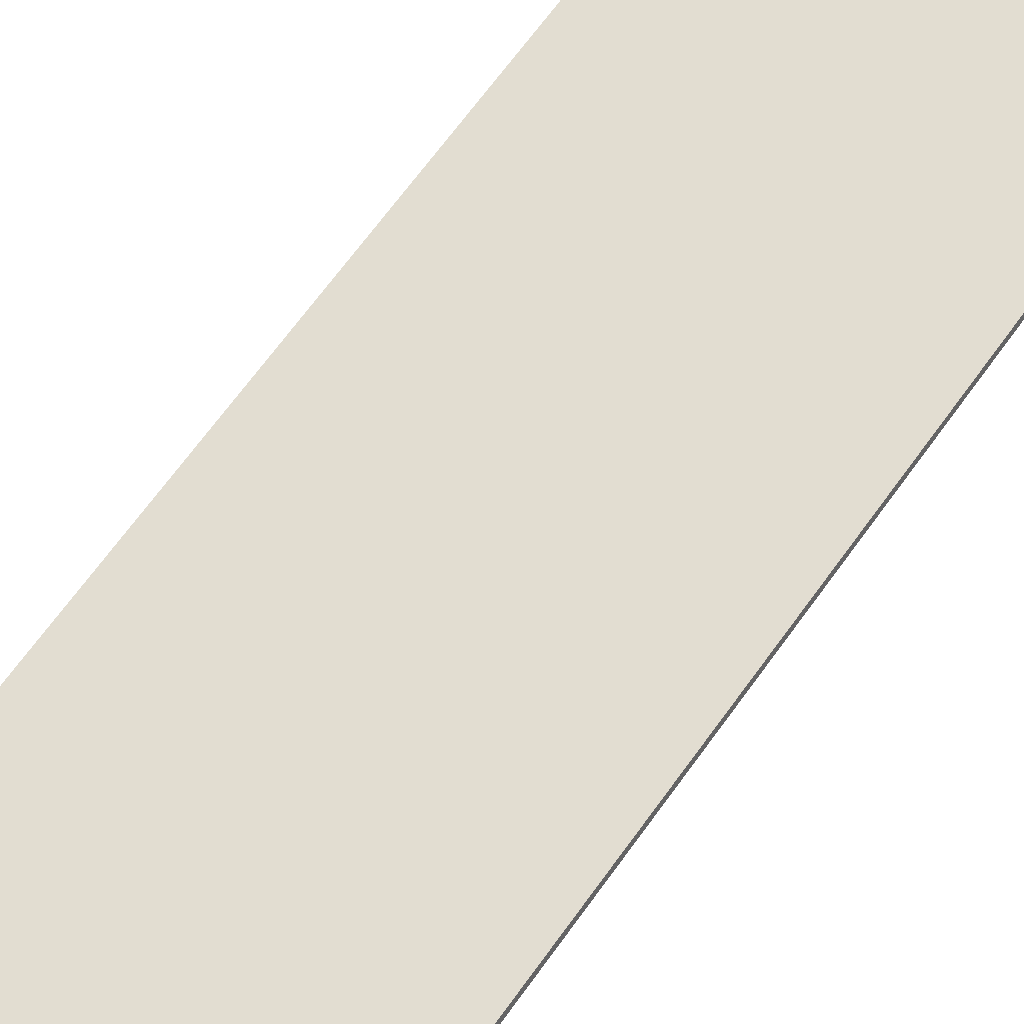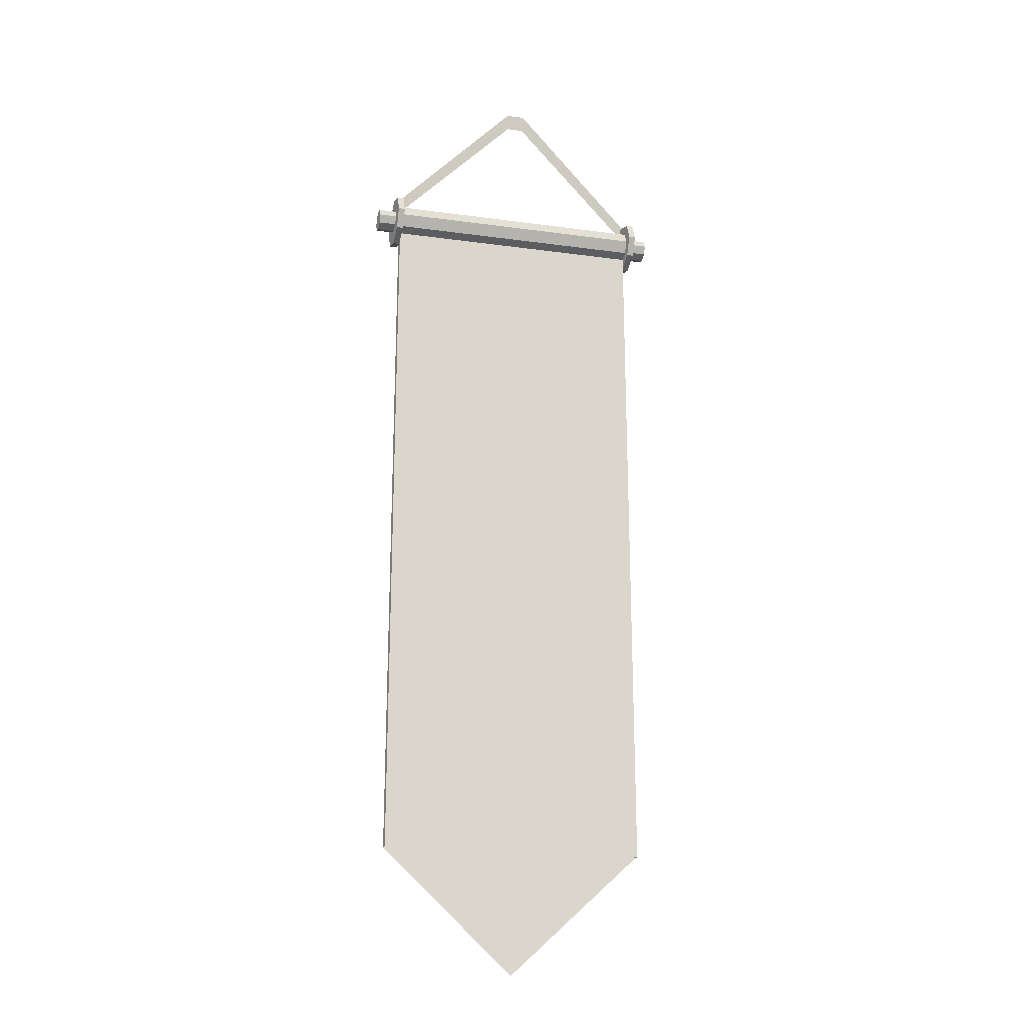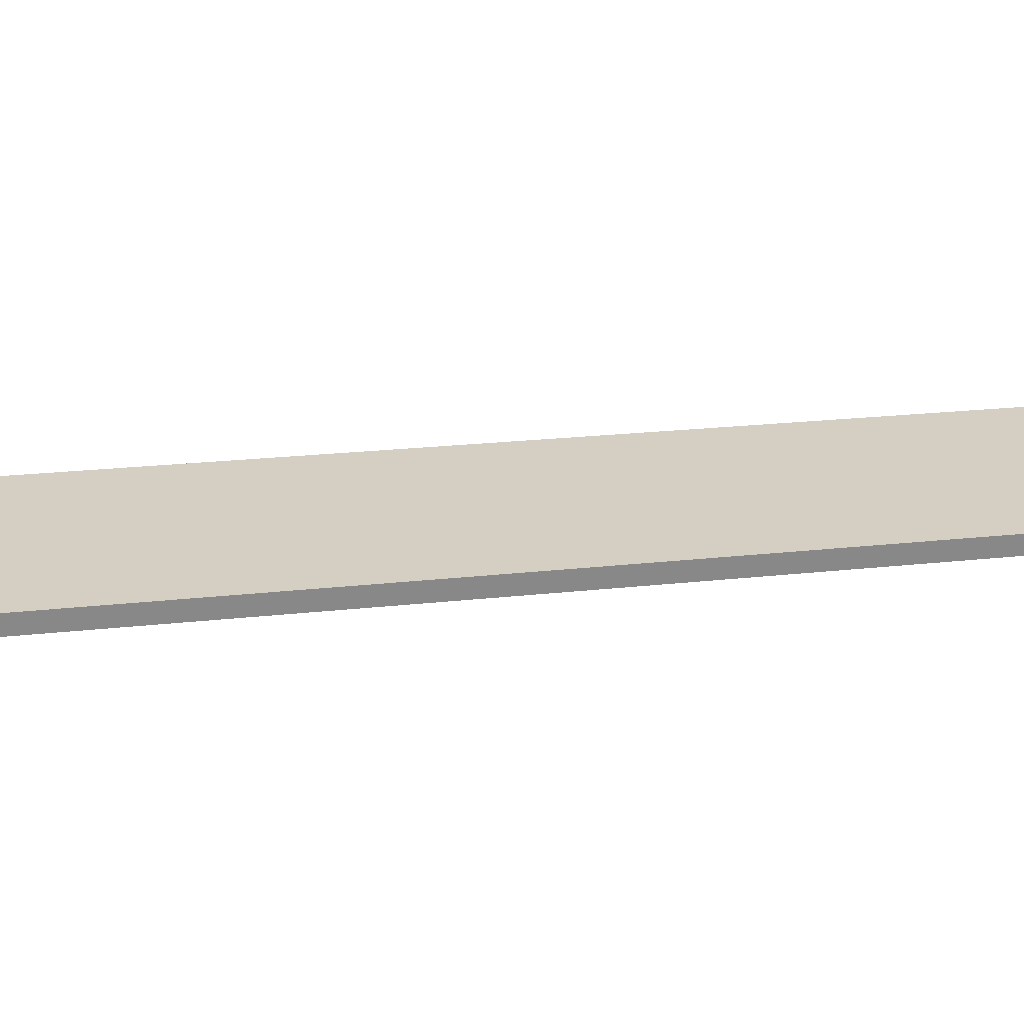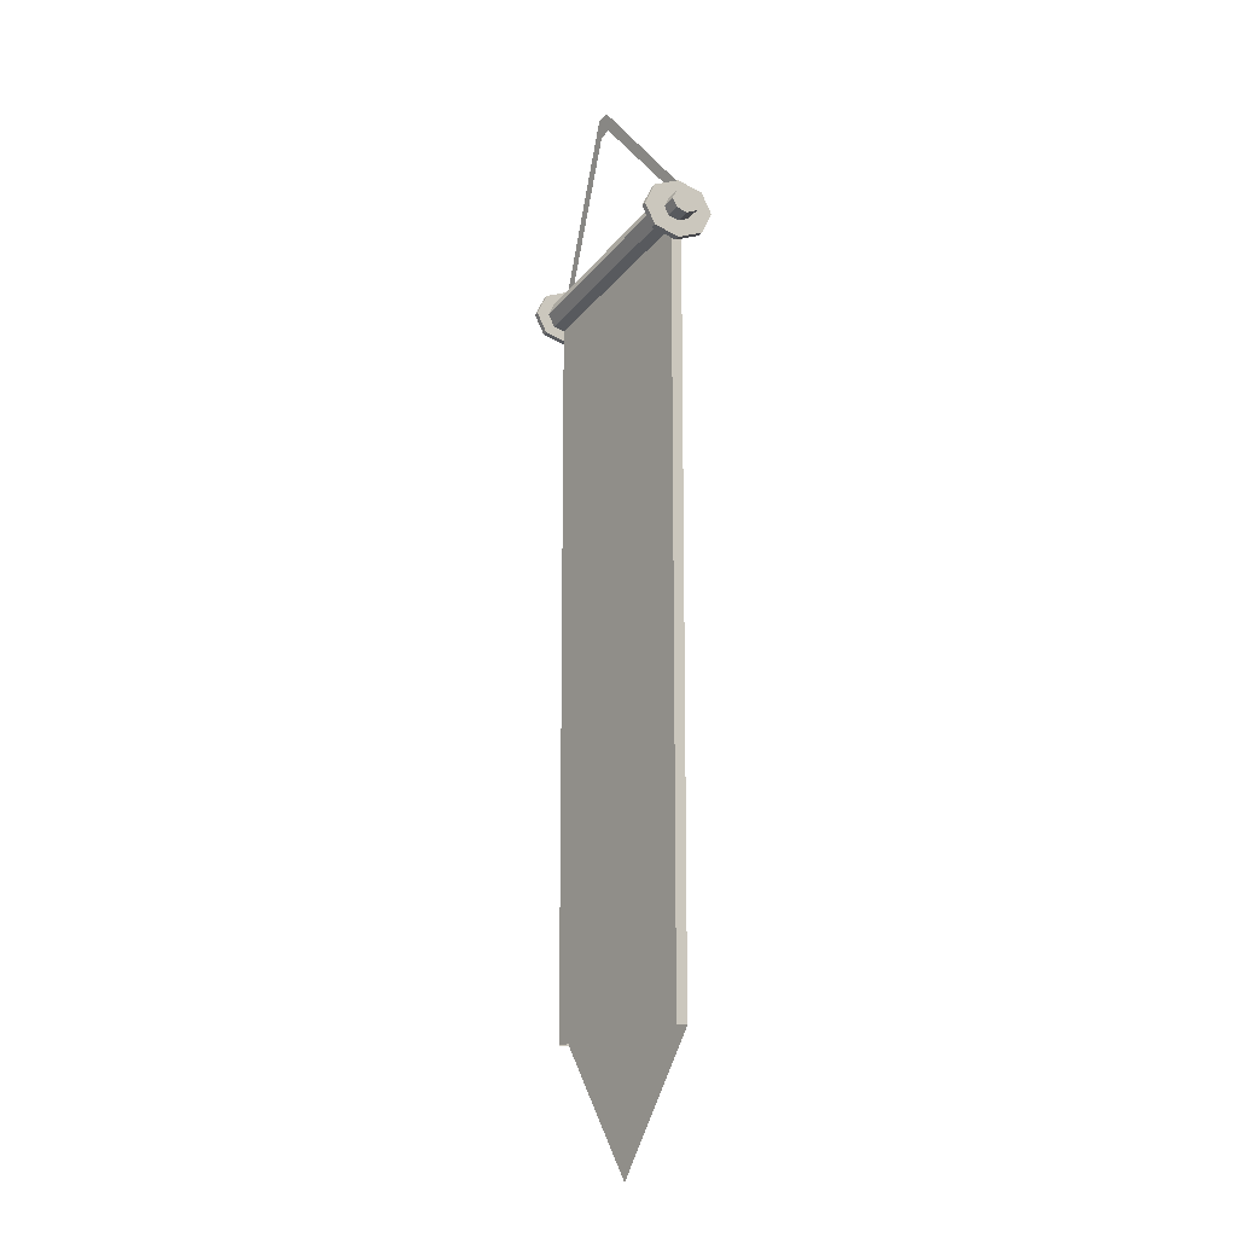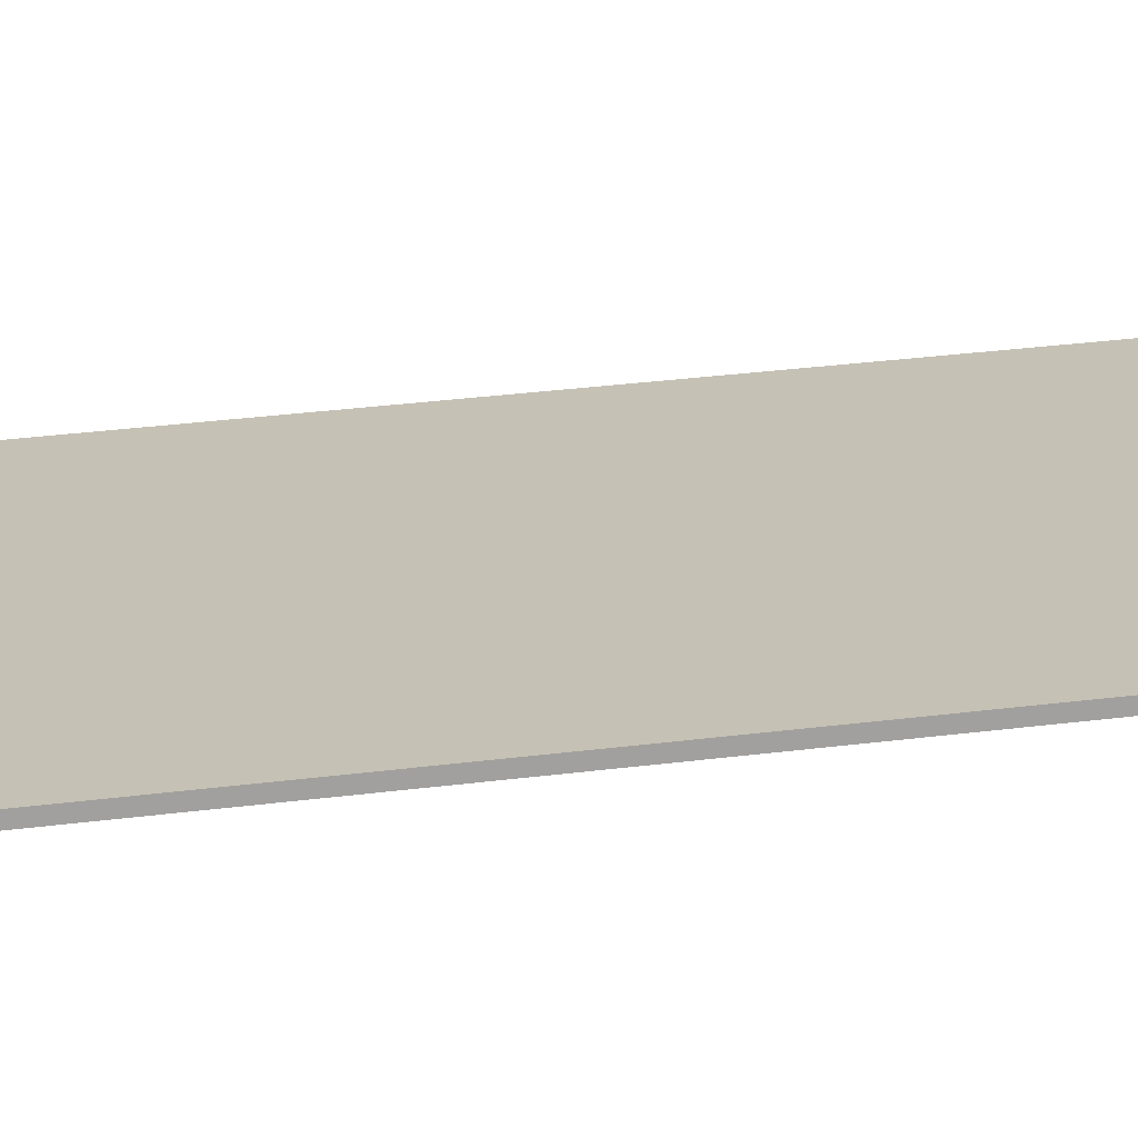
<metadata>
{"format":"obj","ext":"obj","renderer":"f3d","projection":"perspective","resolution":1024,"background":"white","views":[{"elev":65.6,"azim":-144.6,"up":"+Z"},{"elev":-21.2,"azim":-13.6,"up":"+Y"},{"elev":12.1,"azim":70.8,"up":"+Z"},{"elev":-14.8,"azim":67.5,"up":"+Y"},{"elev":32.6,"azim":-100.0,"up":"+Z"}]}
</metadata>
<code>
g IceAirScrolls
v 2.955 7.929 -0.3204
v -2.955 7.929 -0.3183
v -2.955 7.659 -0.4506
v 2.955 7.659 -0.4527
v 2.955 7.659 -0.4527
v -2.955 7.659 -0.4506
v -2.955 7.389 -0.3183
v 2.955 7.389 -0.3204
v 2.955 7.389 -0.3204
v -2.955 7.389 -0.3183
v -2.955 7.277 0.001045
v 2.955 7.277 -0.001047
v 2.955 7.277 -0.001047
v -2.955 7.277 0.001045
v -2.955 7.389 0.3204
v 2.955 7.389 0.3183
v 2.955 7.389 0.3183
v -2.955 7.389 0.3204
v -2.955 7.659 0.4527
v 2.955 7.659 0.4506
v 2.955 7.659 0.4506
v -2.955 7.659 0.4527
v -2.955 7.929 0.3204
v 2.955 7.929 0.3183
v 2.955 7.929 0.3183
v -2.955 7.929 0.3204
v -2.955 8.041 0.001045
v 2.955 8.041 -0.001047
v 2.955 8.041 -0.001047
v -2.955 8.041 0.001045
v -2.955 7.929 -0.3183
v 2.955 7.929 -0.3204
v 2.955 7.659 -0.4527
v 2.955 8.09 -0.5103
v 2.955 7.929 -0.3204
v 2.955 7.659 -0.7213
v 2.955 7.389 -0.3204
v 2.955 7.228 -0.5103
v 2.955 7.277 -0.001047
v 2.955 7.228 -0.5103
v 2.955 7.389 -0.3204
v 2.955 7.049 -0.001047
v 2.955 7.389 0.3183
v 2.955 7.228 0.5082
v 2.955 7.659 0.4506
v 2.955 7.228 0.5082
v 2.955 7.389 0.3183
v 2.955 7.659 0.7192
v 2.955 7.929 0.3183
v 2.955 8.09 0.5082
v 2.955 8.041 -0.001047
v 2.955 8.09 0.5082
v 2.955 7.929 0.3183
v 2.955 8.269 -0.001047
v 2.955 7.929 -0.3204
v 2.955 8.09 -0.5103
v -2.955 7.929 -0.3183
v -2.955 8.09 -0.5082
v -2.955 7.659 -0.7192
v -2.955 7.659 -0.4506
v -2.955 7.228 -0.5082
v -2.955 7.389 -0.3183
v -2.955 7.389 -0.3183
v -2.955 7.228 -0.5082
v -2.955 7.049 0.001045
v -2.955 7.277 0.001045
v -2.955 7.228 0.5103
v -2.955 7.389 0.3204
v -2.955 7.389 0.3204
v -2.955 7.228 0.5103
v -2.955 7.659 0.7213
v -2.955 7.659 0.4527
v -2.955 8.09 0.5103
v -2.955 7.929 0.3204
v -2.955 7.929 0.3204
v -2.955 8.09 0.5103
v -2.955 8.269 0.001045
v -2.955 8.041 0.001045
v -2.955 8.09 -0.5082
v -2.955 7.929 -0.3183
v 2.955 7.659 -0.7213
v 3.106 7.659 -0.7213
v 3.106 8.09 -0.5104
v 2.955 8.09 -0.5103
v 2.955 7.228 -0.5103
v 3.106 7.228 -0.5104
v 3.106 7.659 -0.7213
v 2.955 7.659 -0.7213
v 2.955 7.049 -0.001047
v 3.106 7.049 -0.001104
v 3.106 7.228 -0.5104
v 2.955 7.228 -0.5103
v 2.955 7.228 0.5082
v 3.107 7.228 0.5082
v 3.106 7.049 -0.001104
v 2.955 7.049 -0.001047
v 2.955 7.659 0.7192
v 3.107 7.659 0.7191
v 3.107 7.228 0.5082
v 2.955 7.228 0.5082
v 2.955 8.09 0.5082
v 3.107 8.09 0.5082
v 3.107 7.659 0.7191
v 2.955 7.659 0.7192
v 2.955 8.269 -0.001047
v 3.106 8.269 -0.001104
v 3.107 8.09 0.5082
v 2.955 8.09 0.5082
v 2.955 8.09 -0.5103
v 3.106 8.09 -0.5104
v 3.106 8.269 -0.001104
v 2.955 8.269 -0.001047
v -2.955 8.09 -0.5082
v -3.107 8.09 -0.5082
v -3.107 7.659 -0.7191
v -2.955 7.659 -0.7192
v -2.955 7.659 -0.7192
v -3.107 7.659 -0.7191
v -3.107 7.228 -0.5082
v -2.955 7.228 -0.5082
v -2.955 7.228 -0.5082
v -3.107 7.228 -0.5082
v -3.106 7.049 0.001106
v -2.955 7.049 0.001045
v -2.955 7.049 0.001045
v -3.106 7.049 0.001106
v -3.106 7.228 0.5104
v -2.955 7.228 0.5103
v -2.955 7.228 0.5103
v -3.106 7.228 0.5104
v -3.106 7.659 0.7213
v -2.955 7.659 0.7213
v -2.955 7.659 0.7213
v -3.106 7.659 0.7213
v -3.106 8.09 0.5104
v -2.955 8.09 0.5103
v -2.955 8.09 0.5103
v -3.106 8.09 0.5104
v -3.106 8.269 0.001106
v -2.955 8.269 0.001045
v -2.955 8.269 0.001045
v -3.106 8.269 0.001106
v -3.107 8.09 -0.5082
v -2.955 8.09 -0.5082
v 3.106 7.659 -0.7213
v 3.106 7.84 -0.2153
v 3.106 8.09 -0.5104
v 3.106 7.659 -0.304
v 3.106 7.228 -0.5104
v 3.106 7.478 -0.2153
v 3.106 7.049 -0.001104
v 3.106 7.478 -0.2153
v 3.106 7.228 -0.5104
v 3.106 7.402 -0.001104
v 3.107 7.228 0.5082
v 3.107 7.478 0.2131
v 3.107 7.659 0.7191
v 3.107 7.478 0.2131
v 3.107 7.228 0.5082
v 3.107 7.659 0.3018
v 3.107 8.09 0.5082
v 3.107 7.84 0.2131
v 3.106 8.269 -0.001104
v 3.107 7.84 0.2131
v 3.107 8.09 0.5082
v 3.106 7.915 -0.001104
v 3.106 8.09 -0.5104
v 3.106 7.84 -0.2153
v -3.107 8.09 -0.5082
v -3.107 7.84 -0.2131
v -3.107 7.659 -0.3018
v -3.107 7.659 -0.7191
v -3.107 7.478 -0.2131
v -3.107 7.228 -0.5082
v -3.107 7.228 -0.5082
v -3.107 7.478 -0.2131
v -3.106 7.402 0.001106
v -3.106 7.049 0.001106
v -3.106 7.478 0.2153
v -3.106 7.228 0.5104
v -3.106 7.228 0.5104
v -3.106 7.478 0.2153
v -3.106 7.659 0.304
v -3.106 7.659 0.7213
v -3.106 7.84 0.2153
v -3.106 8.09 0.5104
v -3.106 8.09 0.5104
v -3.106 7.84 0.2153
v -3.106 7.915 0.001106
v -3.106 8.269 0.001106
v -3.107 7.84 -0.2131
v -3.107 8.09 -0.5082
v 3.106 7.659 -0.304
v 3.508 7.659 -0.3041
v 3.508 7.84 -0.2154
v 3.106 7.84 -0.2153
v 3.106 7.478 -0.2153
v 3.508 7.478 -0.2154
v 3.508 7.659 -0.3041
v 3.106 7.659 -0.304
v 3.106 7.402 -0.001104
v 3.508 7.402 -0.00125
v 3.508 7.478 -0.2154
v 3.106 7.478 -0.2153
v 3.107 7.478 0.2131
v 3.508 7.478 0.2129
v 3.508 7.402 -0.00125
v 3.106 7.402 -0.001104
v 3.107 7.659 0.3018
v 3.508 7.659 0.3016
v 3.508 7.478 0.2129
v 3.107 7.478 0.2131
v 3.107 7.84 0.2131
v 3.508 7.84 0.2129
v 3.508 7.659 0.3016
v 3.107 7.659 0.3018
v 3.106 7.915 -0.001104
v 3.508 7.915 -0.00125
v 3.508 7.84 0.2129
v 3.107 7.84 0.2131
v 3.106 7.84 -0.2153
v 3.508 7.84 -0.2154
v 3.508 7.915 -0.00125
v 3.106 7.915 -0.001104
v -3.107 7.84 -0.2131
v -3.508 7.84 -0.2129
v -3.508 7.659 -0.3016
v -3.107 7.659 -0.3018
v -3.107 7.659 -0.3018
v -3.508 7.659 -0.3016
v -3.508 7.478 -0.2129
v -3.107 7.478 -0.2131
v -3.107 7.478 -0.2131
v -3.508 7.478 -0.2129
v -3.508 7.402 0.001248
v -3.106 7.402 0.001106
v -3.106 7.402 0.001106
v -3.508 7.402 0.001248
v -3.508 7.478 0.2154
v -3.106 7.478 0.2153
v -3.106 7.478 0.2153
v -3.508 7.478 0.2154
v -3.508 7.659 0.3041
v -3.106 7.659 0.304
v -3.106 7.659 0.304
v -3.508 7.659 0.3041
v -3.508 7.84 0.2154
v -3.106 7.84 0.2153
v -3.106 7.84 0.2153
v -3.508 7.84 0.2154
v -3.508 7.915 0.001248
v -3.106 7.915 0.001106
v -3.106 7.915 0.001106
v -3.508 7.915 0.001248
v -3.508 7.84 -0.2129
v -3.107 7.84 -0.2131
v -2.346 -7.425 -0.125
v -0.03435 -9.57 -0.1258
v 2.278 -7.425 -0.1267
v -2.346 6.803 -0.125
v 2.278 6.803 -0.1266
v -2.955 7.535 -0.1248
v 2.587 6.941 -0.1268
v -2.587 6.941 -0.1249
v 2.955 7.535 -0.1269
v -2.955 -8.314 -0.1248
v 2.587 -7.593 -0.1268
v -2.587 -7.593 -0.1249
v 2.955 -8.314 -0.1269
v -4.639e-05 -11.05 -0.1258
v -4.639e-05 -9.992 -0.1258
v -2.955 7.535 0.09225
v 2.955 7.535 0.09014
v 2.955 -8.314 0.09014
v -2.955 -8.314 0.09225
v 2.955 7.535 0.09014
v 2.955 7.535 -0.1269
v 2.955 -8.314 -0.1269
v 2.955 -8.314 0.09014
v -2.955 -8.314 0.09225
v -2.955 -8.314 -0.1248
v -2.955 7.535 -0.1248
v -2.955 7.535 0.09225
v -3.09 8.209 -0.03563
v -2.893 8.057 -0.05712
v -0.1884 10.68 0.3127
v -0.2058 11.05 0.3657
v 0.1887 10.68 0.3126
v 0.2061 11.05 0.3656
v 3.09 8.209 -0.03782
v 2.893 8.057 -0.05918
v -2.587 -7.593 -0.1249
v -2.346 6.803 -0.125
v -2.587 6.941 -0.1249
v -2.346 -7.425 -0.125
v -4.639e-05 -9.992 -0.1258
v -0.03435 -9.57 -0.1258
v 2.587 -7.593 -0.1268
v 2.278 -7.425 -0.1267
v 2.587 6.941 -0.1268
v 2.278 6.803 -0.1266
v 3.508 7.659 -0.3041
v 3.508 7.659 -0.00125
v 3.508 7.84 -0.2154
v 3.508 7.478 -0.2154
v 3.508 7.915 -0.00125
v 3.508 7.402 -0.00125
v 3.508 7.84 0.2129
v 3.508 7.478 0.2129
v 3.508 7.659 0.3016
v -3.508 7.84 -0.2129
v -3.508 7.659 0.001248
v -3.508 7.659 -0.3016
v -3.508 7.915 0.001248
v -3.508 7.478 -0.2129
v -3.508 7.84 0.2154
v -3.508 7.402 0.001248
v -3.508 7.659 0.3041
v -3.508 7.478 0.2154
g IceAirScrolls_0
f 3 2 1
f 4 3 1
f 7 6 5
f 8 7 5
f 11 10 9
f 12 11 9
f 15 14 13
f 16 15 13
f 19 18 17
f 20 19 17
f 23 22 21
f 24 23 21
f 27 26 25
f 28 27 25
f 31 30 29
f 32 31 29
f 35 34 33
f 34 36 33
f 33 36 37
f 36 38 37
f 41 40 39
f 40 42 39
f 39 42 43
f 42 44 43
f 47 46 45
f 46 48 45
f 45 48 49
f 48 50 49
f 53 52 51
f 52 54 51
f 51 54 55
f 54 56 55
f 59 58 57
f 60 59 57
f 61 59 60
f 62 61 60
f 65 64 63
f 66 65 63
f 67 65 66
f 68 67 66
f 71 70 69
f 72 71 69
f 73 71 72
f 74 73 72
f 77 76 75
f 78 77 75
f 79 77 78
f 80 79 78
f 83 82 81
f 84 83 81
f 87 86 85
f 88 87 85
f 91 90 89
f 92 91 89
f 95 94 93
f 96 95 93
f 99 98 97
f 100 99 97
f 103 102 101
f 104 103 101
f 107 106 105
f 108 107 105
f 111 110 109
f 112 111 109
f 115 114 113
f 116 115 113
f 119 118 117
f 120 119 117
f 123 122 121
f 124 123 121
f 127 126 125
f 128 127 125
f 131 130 129
f 132 131 129
f 135 134 133
f 136 135 133
f 139 138 137
f 140 139 137
f 143 142 141
f 144 143 141
f 147 146 145
f 146 148 145
f 145 148 149
f 148 150 149
f 153 152 151
f 152 154 151
f 151 154 155
f 154 156 155
f 159 158 157
f 158 160 157
f 157 160 161
f 160 162 161
f 165 164 163
f 164 166 163
f 163 166 167
f 166 168 167
f 171 170 169
f 172 171 169
f 173 171 172
f 174 173 172
f 177 176 175
f 178 177 175
f 179 177 178
f 180 179 178
f 183 182 181
f 184 183 181
f 185 183 184
f 186 185 184
f 189 188 187
f 190 189 187
f 191 189 190
f 192 191 190
f 195 194 193
f 196 195 193
f 199 198 197
f 200 199 197
f 203 202 201
f 204 203 201
f 207 206 205
f 208 207 205
f 211 210 209
f 212 211 209
f 215 214 213
f 216 215 213
f 219 218 217
f 220 219 217
f 223 222 221
f 224 223 221
f 227 226 225
f 228 227 225
f 231 230 229
f 232 231 229
f 235 234 233
f 236 235 233
f 239 238 237
f 240 239 237
f 243 242 241
f 244 243 241
f 247 246 245
f 248 247 245
f 251 250 249
f 252 251 249
f 255 254 253
f 256 255 253
f 259 258 257
f 259 257 260
f 261 259 260
f 261 260 262
f 263 261 262
f 260 264 262
f 262 265 263
f 262 264 266
f 267 263 265
f 264 268 266
f 269 267 265
f 266 268 270
f 271 267 269
f 270 271 269
f 268 271 270
f 274 273 272
f 275 274 272
f 278 277 276
f 279 278 276
f 282 281 280
f 283 282 280
f 286 285 284
f 287 286 284
f 288 286 287
f 289 288 287
f 289 290 288
f 290 291 288
f 294 293 292
f 293 295 292
f 292 295 296
f 295 297 296
f 296 297 298
f 297 299 298
f 298 299 300
f 299 301 300
f 304 303 302
f 302 303 305
f 306 303 304
f 305 303 307
f 308 303 306
f 307 303 309
f 310 303 308
f 309 303 310
f 313 312 311
f 311 312 314
f 315 312 313
f 314 312 316
f 317 312 315
f 316 312 318
f 319 312 317
f 318 312 319

</code>
